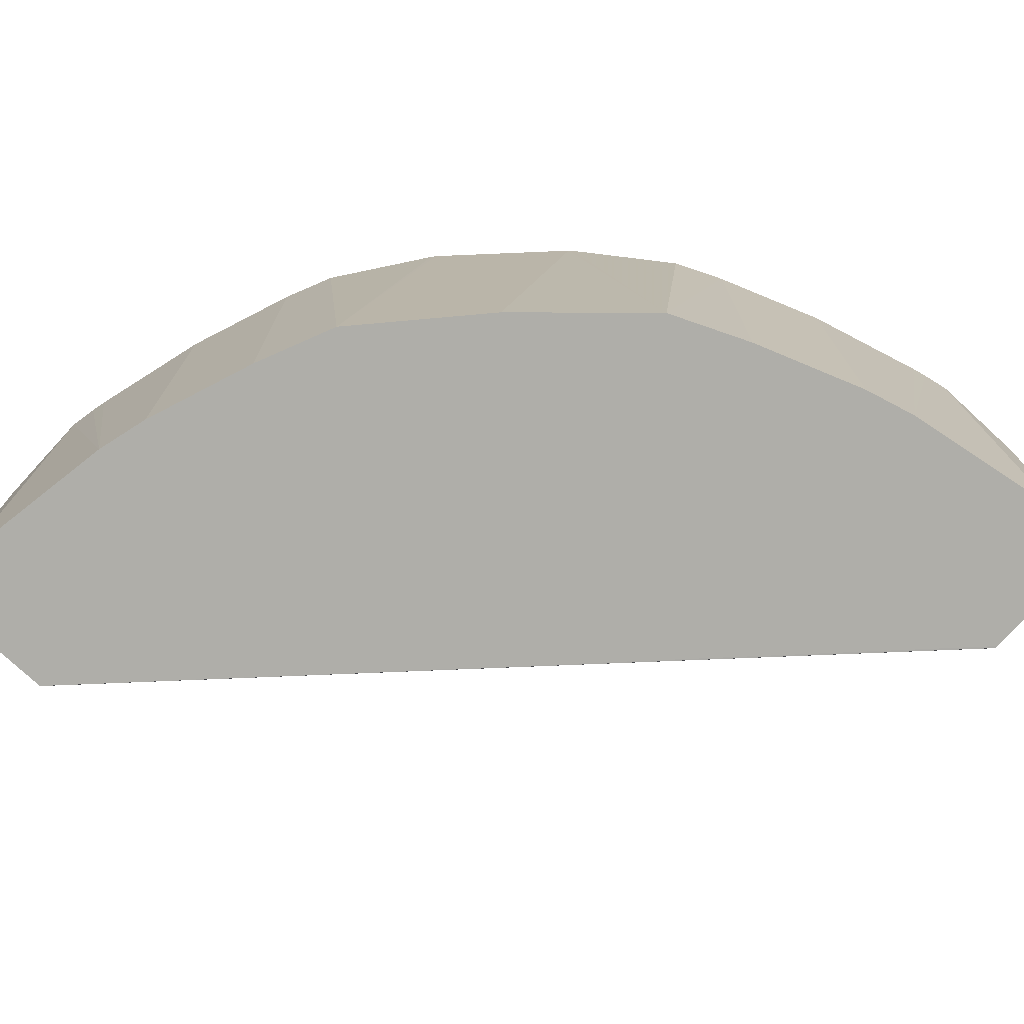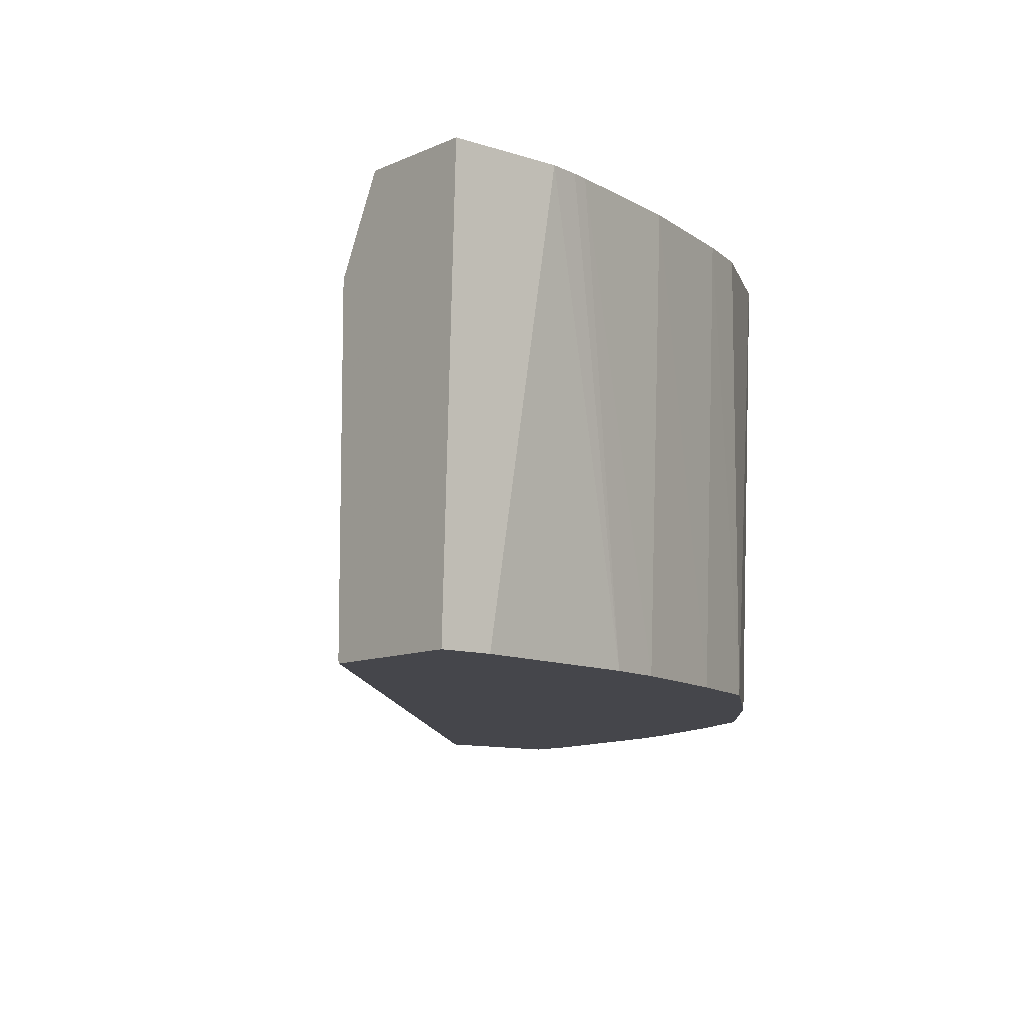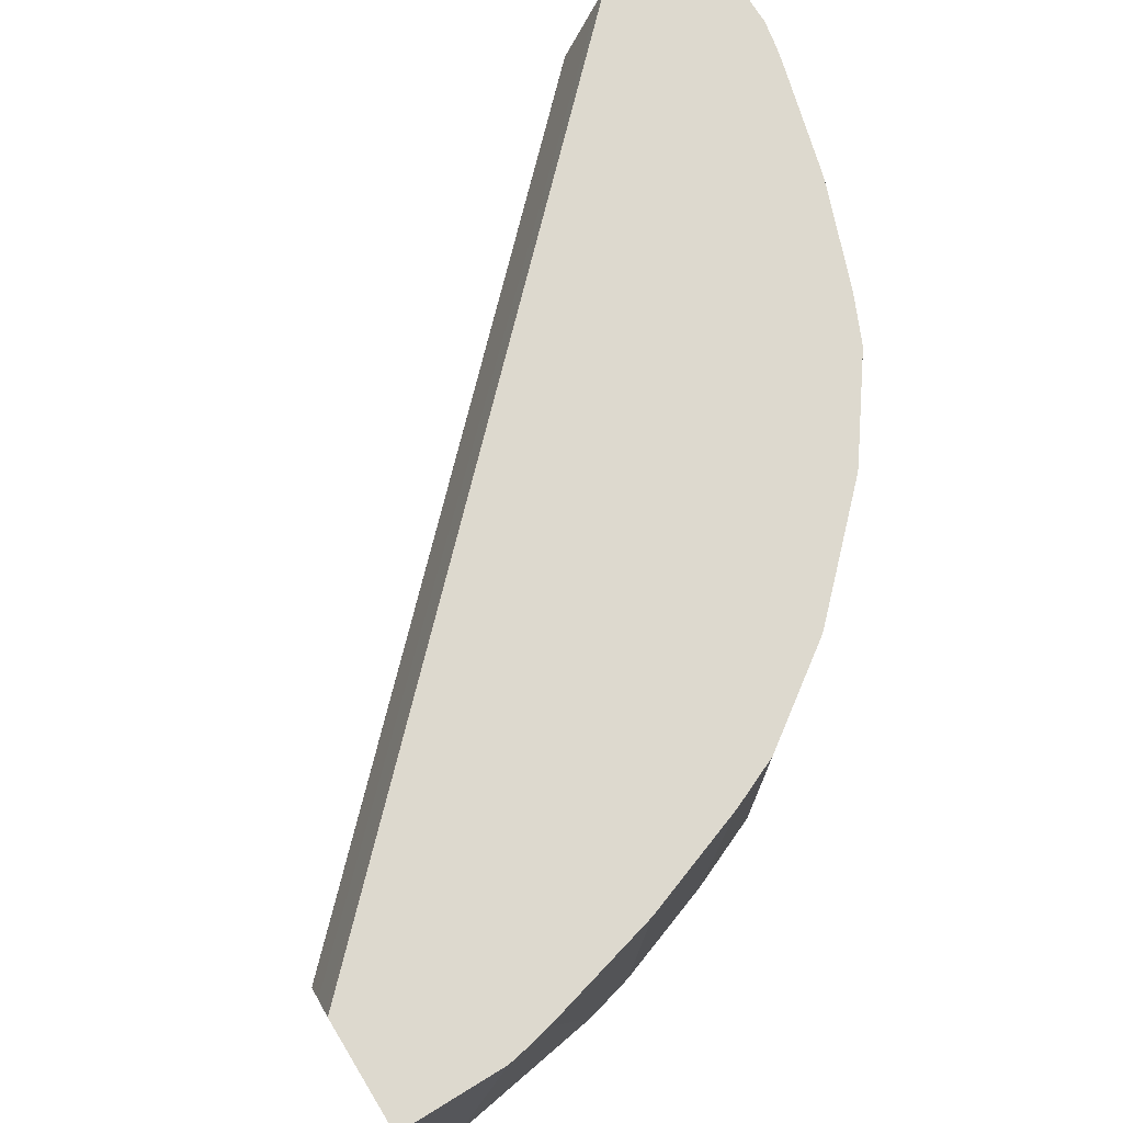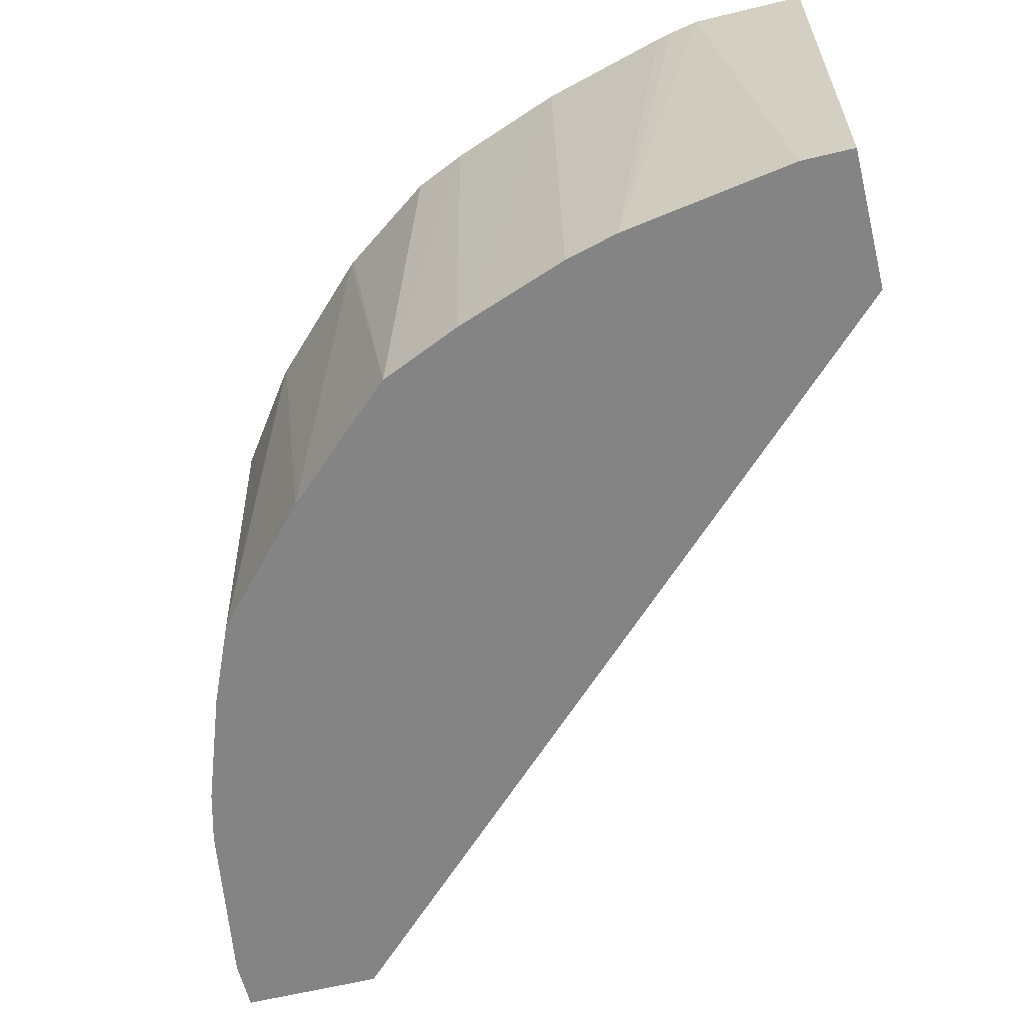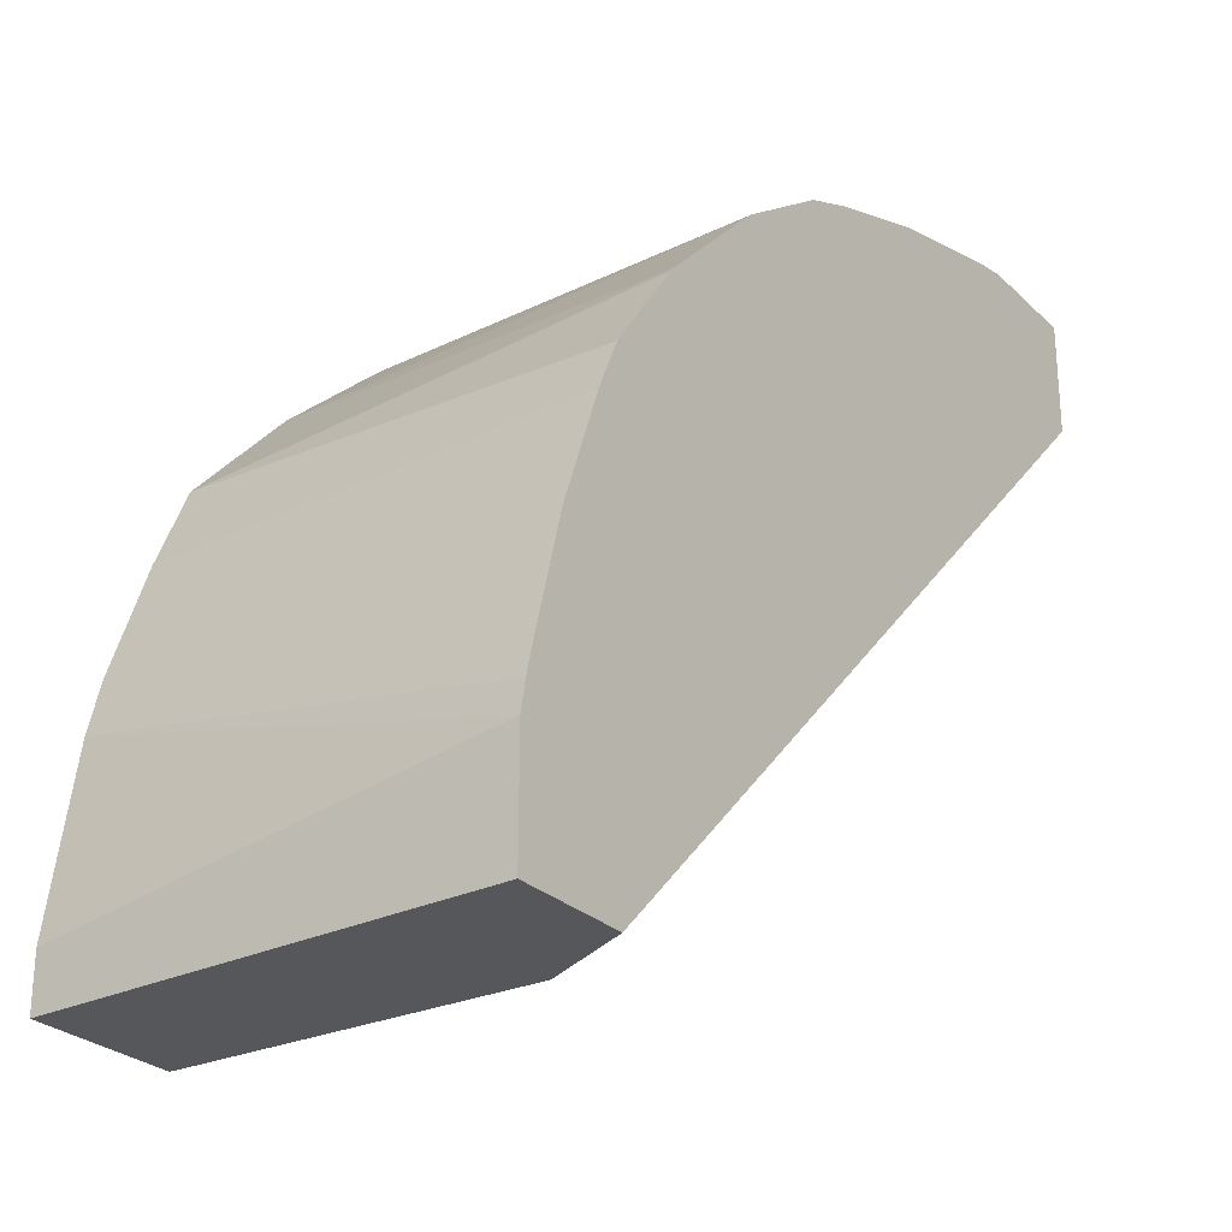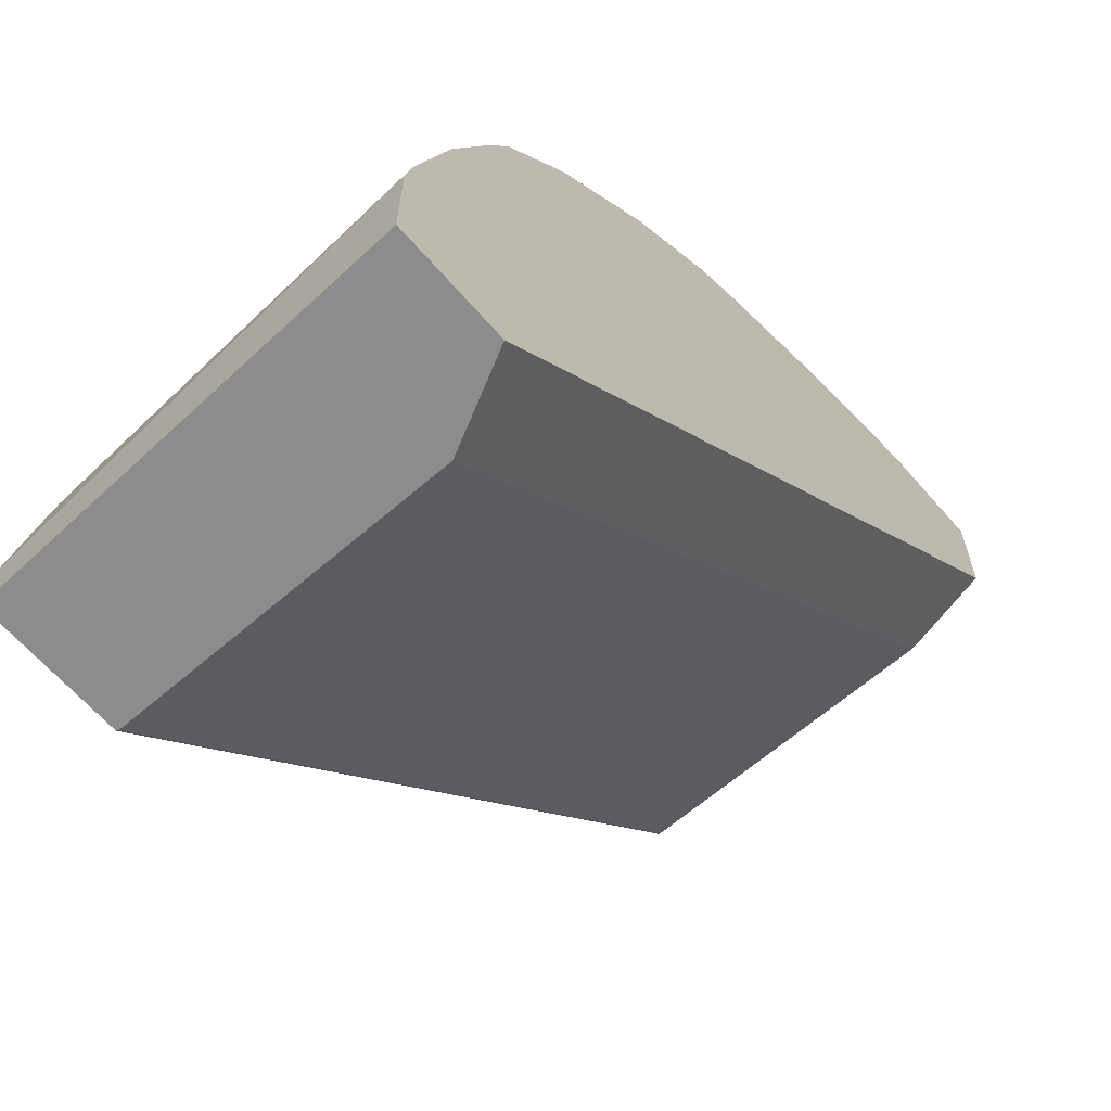
<metadata>
{"format":"obj","ext":"obj","renderer":"f3d","projection":"perspective","resolution":1024,"background":"white","views":[{"elev":-77.5,"azim":47.4,"up":"+Y"},{"elev":-10.1,"azim":-40.4,"up":"+Y"},{"elev":71.8,"azim":-31.4,"up":"+Y"},{"elev":-61.4,"azim":103.9,"up":"+Y"},{"elev":-26.9,"azim":124.8,"up":"+Z"},{"elev":-64.2,"azim":131.0,"up":"+Z"}]}
</metadata>
<code>
v 0.289 0.6562 0.03905
v 0.2871 0.6562 0.04902
v 0.2737 0.5068 0.07852
v 0.2835 0.5068 0.01873
v 0.289 0.6562 0.0006
v 0.2859 0.6562 0.05444
v 0.2688 0.5068 0.09682
v 0.2835 0.5068 0.0006
v 0.2499 0.6562 0.0006
v 0.2742 0.6562 0.09764
v 0.2546 0.5068 0.1359
v 0.2356 0.5068 0.0006
v 0.2471 0.6506 0.0006
v 0.0008687 0.6506 0.247
v 0.0008687 0.6562 0.2498
v 0.2597 0.6562 0.1367
v 0.2422 0.5068 0.1641
v 0.2347 0.5068 0.0006
v 0.0008687 0.5068 0.2347
v 0.2407 0.638 0.0006
v 0.0008687 0.6381 0.2407
v 0.0008687 0.6562 0.289
v 0.2519 0.6562 0.1543
v 0.2279 0.6562 0.1878
v 0.2266 0.6562 0.1893
v 0.205 0.5068 0.205
v 0.2343 0.5076 0.0006
v 0.0008687 0.5068 0.2835
v 0.0008687 0.5076 0.2343
v 0.2344 0.6254 0.0006
v 0.0008687 0.6257 0.2345
v 0.03906 0.6562 0.289
v 0.2071 0.6562 0.2088
v 0.1893 0.6562 0.2266
v 0.1641 0.5068 0.2422
v 0.2343 0.6247 0.0006
v 0.0008687 0.5085 0.2343
v 0.01872 0.5068 0.2835
v 0.0008687 0.6247 0.2343
v 0.04902 0.6562 0.2871
v 0.07852 0.5068 0.2737
v 0.1878 0.6562 0.2279
v 0.1543 0.6562 0.2519
v 0.1367 0.6562 0.2597
v 0.1359 0.5068 0.2546
v 0.05443 0.6562 0.2859
v 0.09683 0.5068 0.2688
v 0.09762 0.6562 0.2742
f 1 2 3
f 18 19 27
f 17 24 25
f 17 23 24
f 16 23 17
f 14 22 15
f 14 28 22
f 14 19 28
f 14 29 19
f 14 37 29
f 14 39 37
f 14 31 39
f 14 21 31
f 13 21 14
f 13 20 21
f 12 19 18
f 11 16 17
f 10 16 11
f 9 14 15
f 9 13 14
f 19 29 27
f 20 30 21
f 21 30 31
f 22 28 38
f 46 47 48
f 45 48 47
f 44 48 45
f 41 47 46
f 40 41 46
f 35 42 43
f 35 44 45
f 35 43 44
f 34 42 35
f 7 10 11
f 32 41 40
f 30 39 31
f 30 36 39
f 27 39 36
f 27 37 39
f 27 29 37
f 26 34 35
f 26 33 34
f 25 33 26
f 22 38 32
f 32 38 41
f 6 10 7
f 17 25 26
f 5 20 13
f 1 16 10
f 1 23 16
f 1 24 23
f 1 25 24
f 1 33 25
f 1 34 33
f 1 42 34
f 1 43 42
f 1 44 43
f 1 10 6
f 1 48 44
f 1 40 46
f 1 32 40
f 1 22 32
f 1 15 22
f 1 9 15
f 1 5 9
f 1 8 5
f 5 13 9
f 1 3 4
f 1 46 48
f 1 6 2
f 1 4 8
f 3 6 7
f 2 6 3
f 5 36 30
f 5 27 36
f 5 18 27
f 5 12 18
f 5 8 12
f 3 8 4
f 3 12 8
f 3 19 12
f 3 28 19
f 5 30 20
f 3 41 38
f 3 47 41
f 3 45 47
f 3 35 45
f 3 26 35
f 3 17 26
f 3 11 17
f 3 38 28
f 3 7 11

</code>
